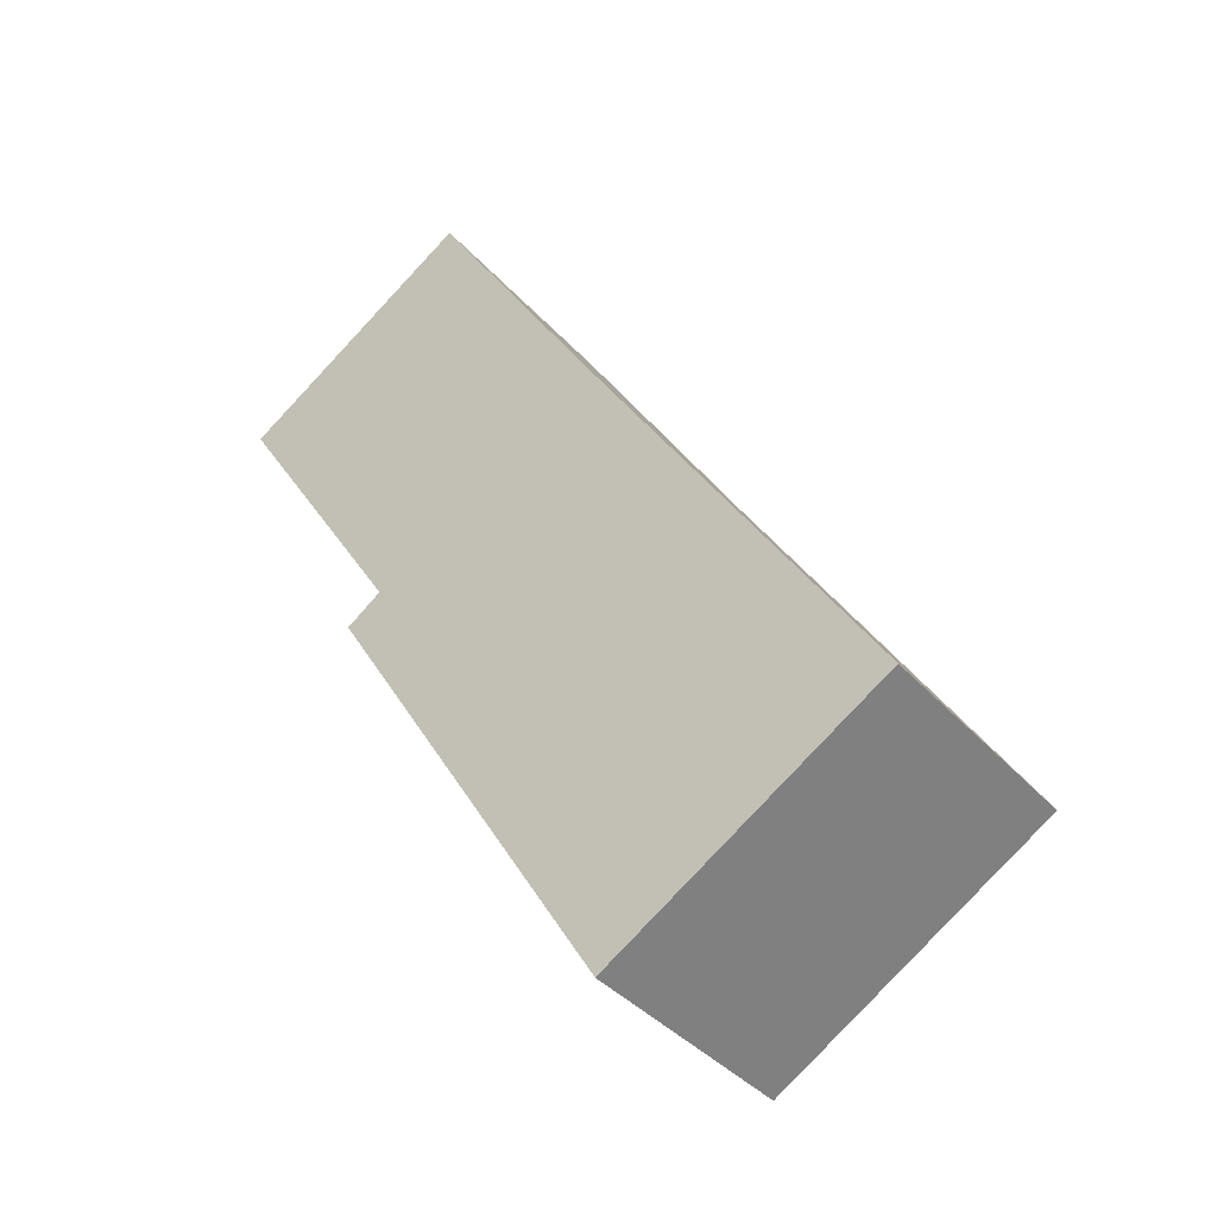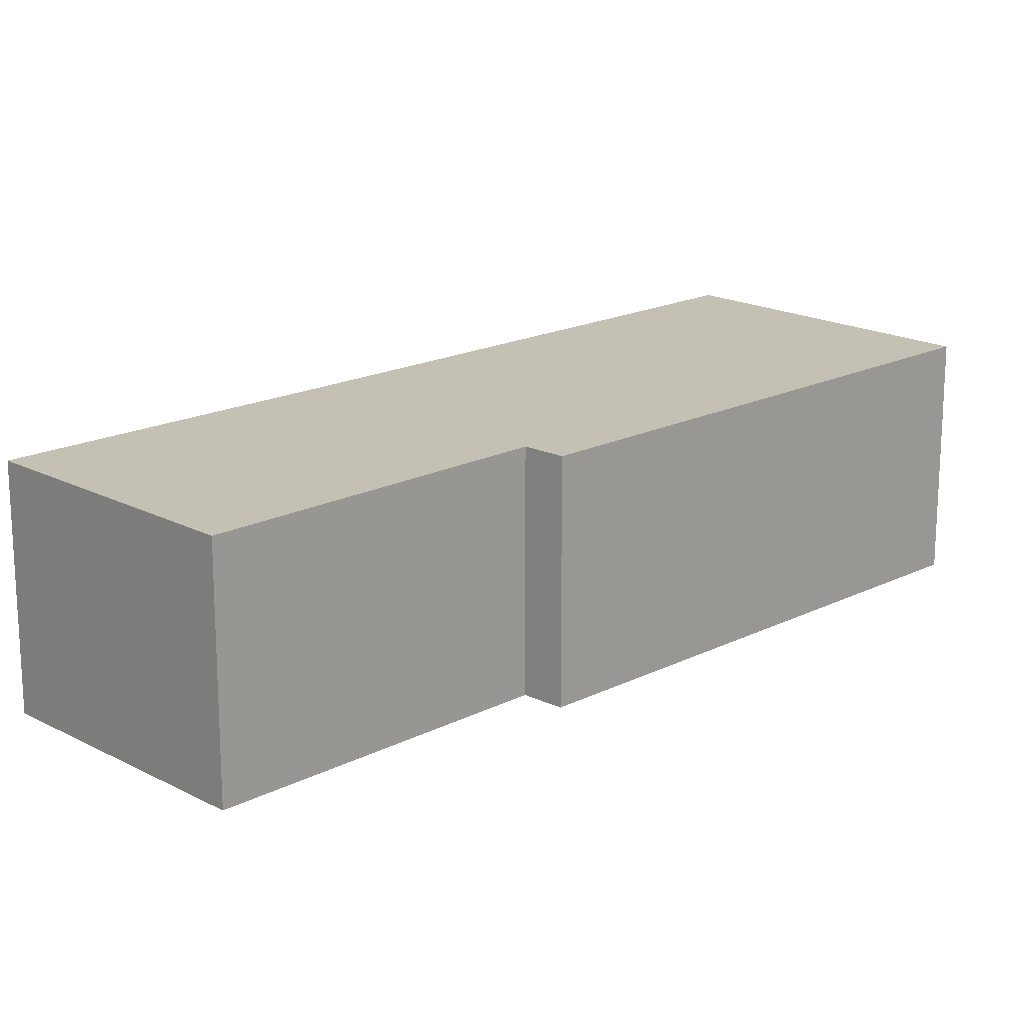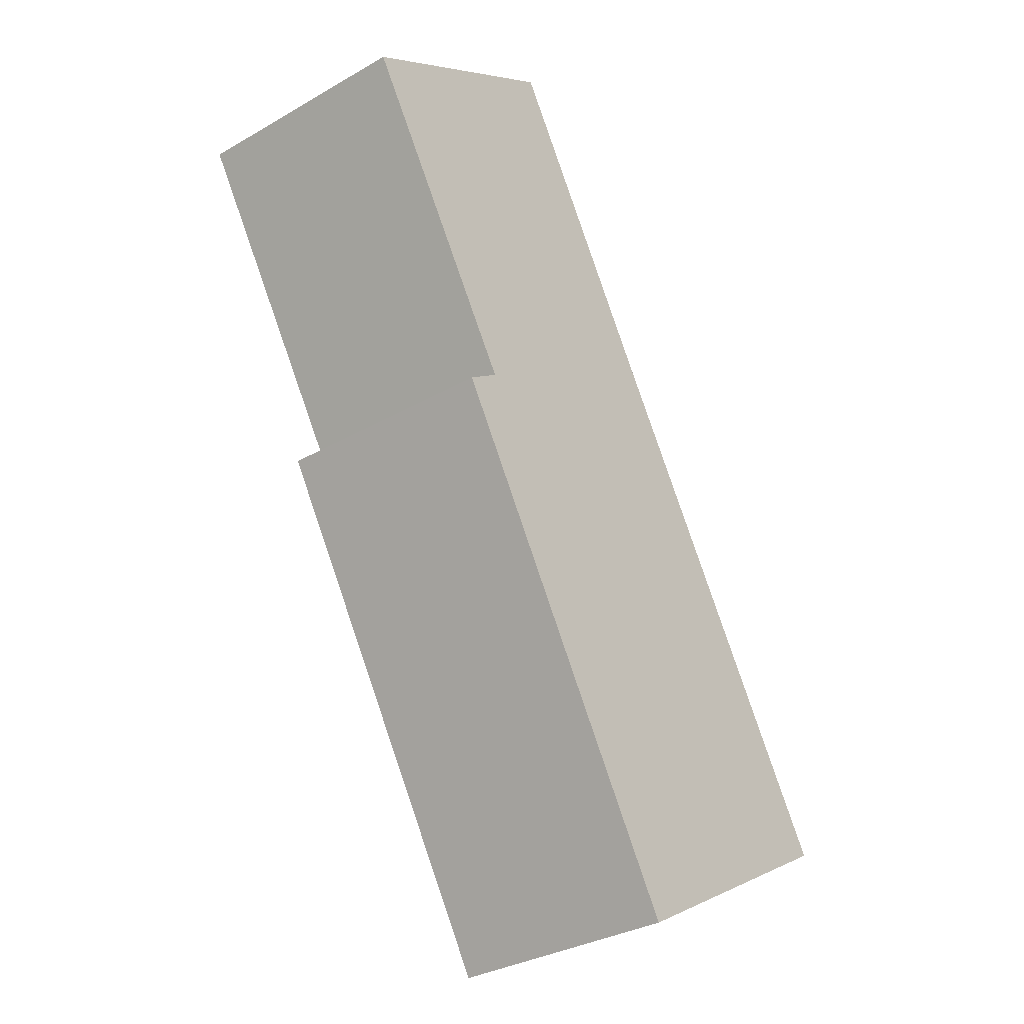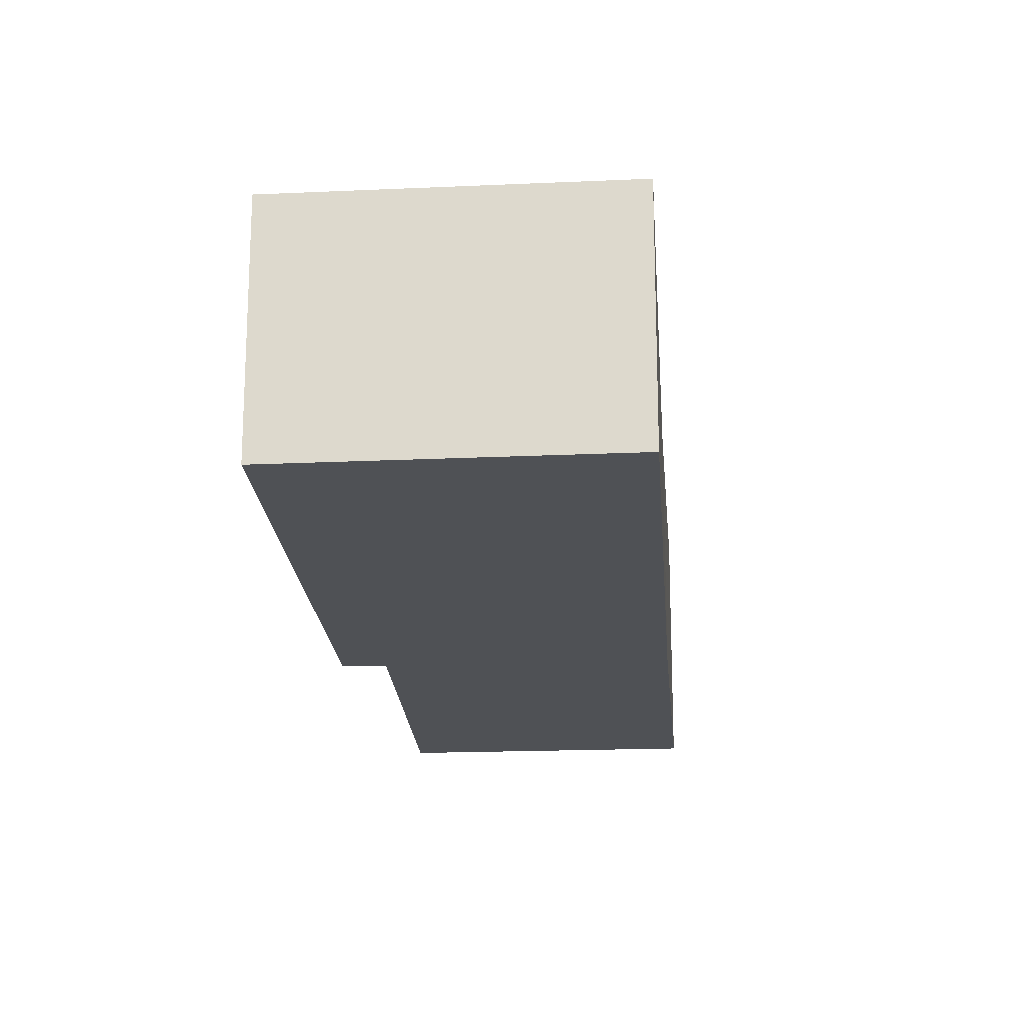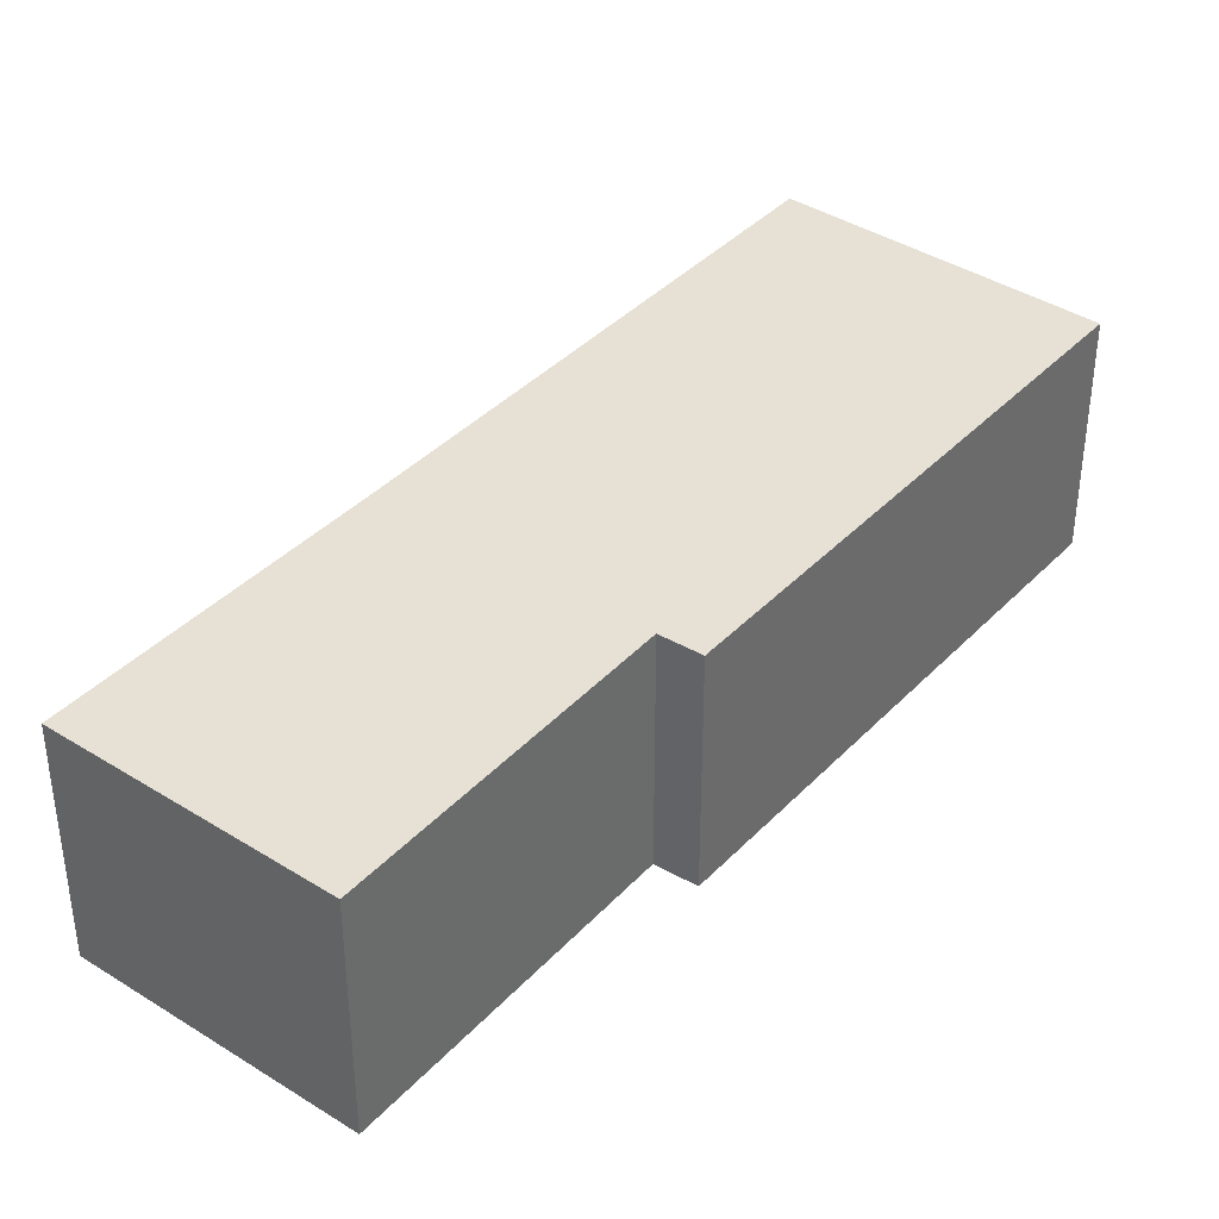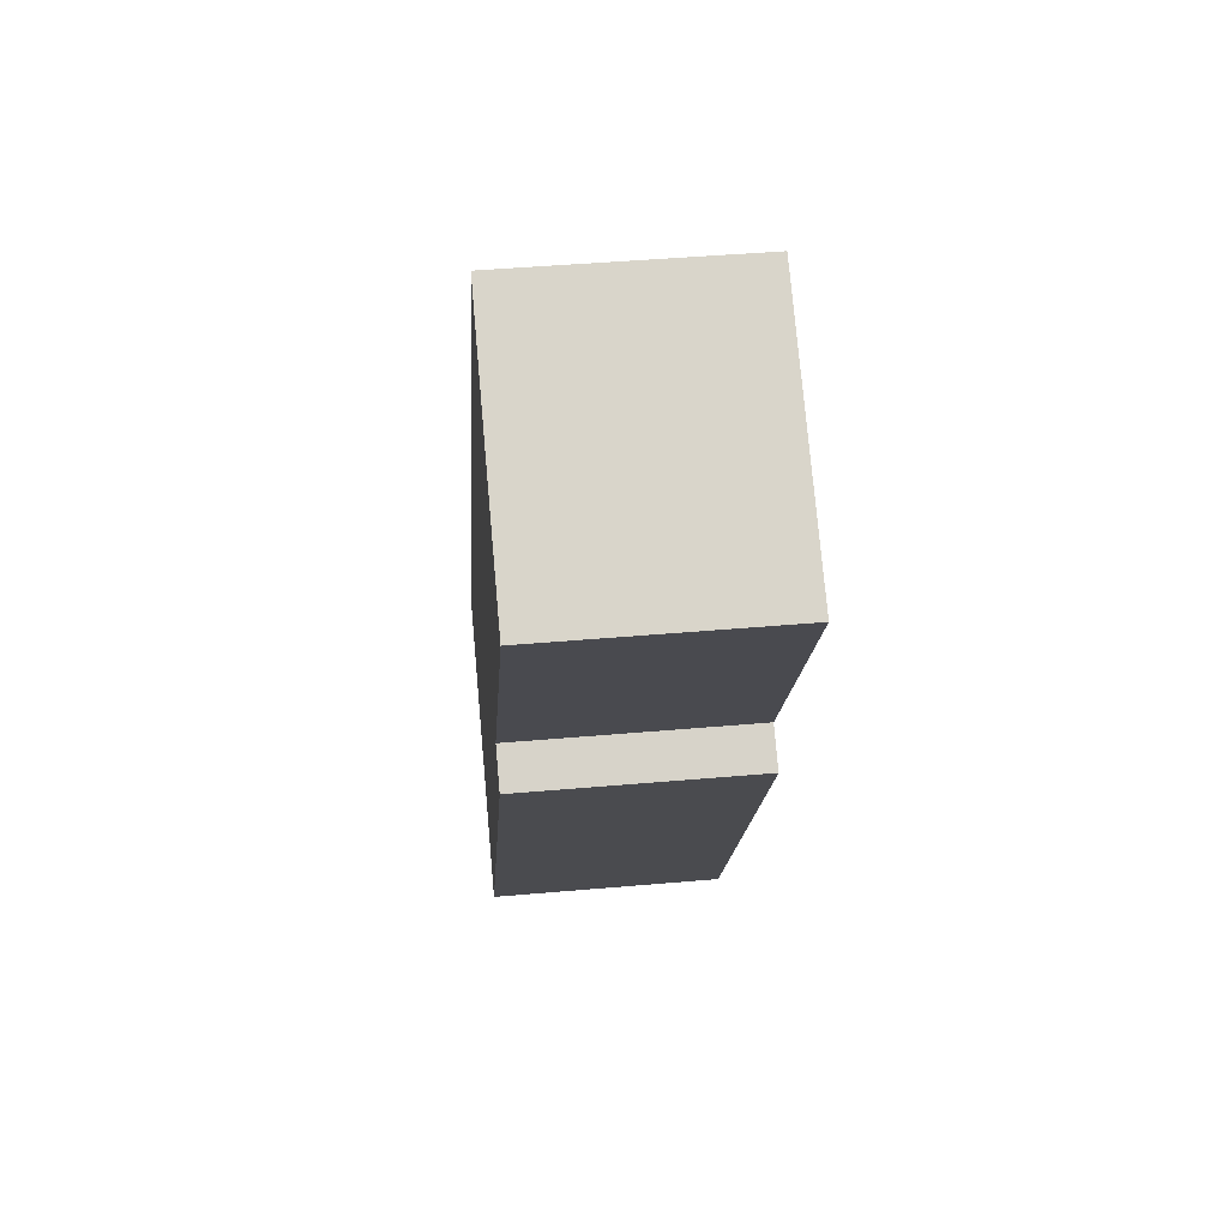
<metadata>
{"format":"obj","ext":"obj","renderer":"f3d","projection":"perspective","resolution":1024,"background":"white","views":[{"elev":-39.6,"azim":-142.8,"up":"+Z"},{"elev":18.0,"azim":76.7,"up":"+Y"},{"elev":-32.7,"azim":128.7,"up":"+Z"},{"elev":-20.0,"azim":-144.7,"up":"+Y"},{"elev":39.1,"azim":69.3,"up":"+Y"},{"elev":44.2,"azim":84.1,"up":"+Z"}]}
</metadata>
<code>
v -1.398 -0.1264 -0.3097
v -1.443 -0.1264 -0.2834
v -1.396 -0.1264 -0.2066
v -1.368 -0.1264 -0.1586
v -1.358 -0.1264 -0.2295
v -1.352 -0.1264 -0.2334
v -1.329 -0.1264 -0.1822
v -1.396 -0.1639 -0.2066
v -1.443 -0.1639 -0.2834
v -1.398 -0.1639 -0.3097
v -1.368 -0.1639 -0.1586
v -1.358 -0.1639 -0.2295
v -1.352 -0.1639 -0.2334
v -1.329 -0.1639 -0.1822
v -1.352 -0.1639 -0.2334
v -1.398 -0.1639 -0.3097
v -1.398 -0.1264 -0.3097
v -1.352 -0.1264 -0.2334
v -1.358 -0.1639 -0.2295
v -1.352 -0.1639 -0.2334
v -1.352 -0.1264 -0.2334
v -1.358 -0.1264 -0.2295
v -1.329 -0.1639 -0.1822
v -1.358 -0.1639 -0.2295
v -1.358 -0.1264 -0.2295
v -1.329 -0.1264 -0.1822
v -1.368 -0.1639 -0.1586
v -1.329 -0.1639 -0.1822
v -1.329 -0.1264 -0.1822
v -1.368 -0.1264 -0.1586
v -1.396 -0.1639 -0.2066
v -1.368 -0.1639 -0.1586
v -1.368 -0.1264 -0.1586
v -1.396 -0.1264 -0.2066
v -1.443 -0.1639 -0.2834
v -1.396 -0.1639 -0.2066
v -1.396 -0.1264 -0.2066
v -1.443 -0.1264 -0.2834
v -1.398 -0.1639 -0.3097
v -1.443 -0.1639 -0.2834
v -1.443 -0.1264 -0.2834
v -1.398 -0.1264 -0.3097
f 1 2 3
f 1 3 4
f 1 4 5
f 6 1 5
f 7 5 4
f 8 9 10
f 11 8 10
f 12 11 10
f 13 12 10
f 14 11 12
f 15 16 17
f 15 17 18
f 19 20 21
f 19 21 22
f 23 24 25
f 23 25 26
f 27 28 29
f 27 29 30
f 31 32 33
f 31 33 34
f 35 36 37
f 35 37 38
f 39 40 41
f 39 41 42

</code>
